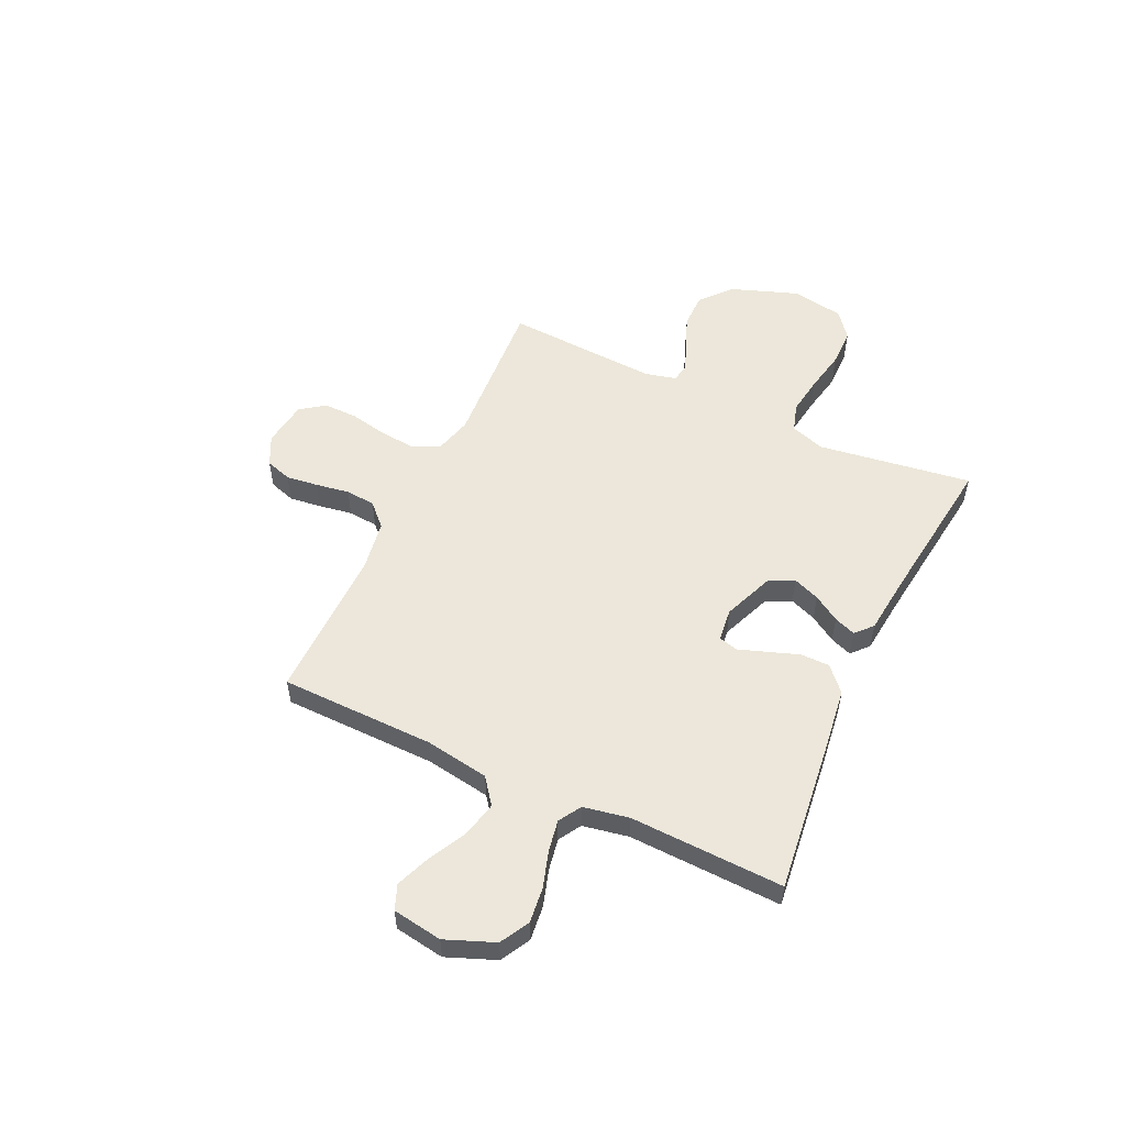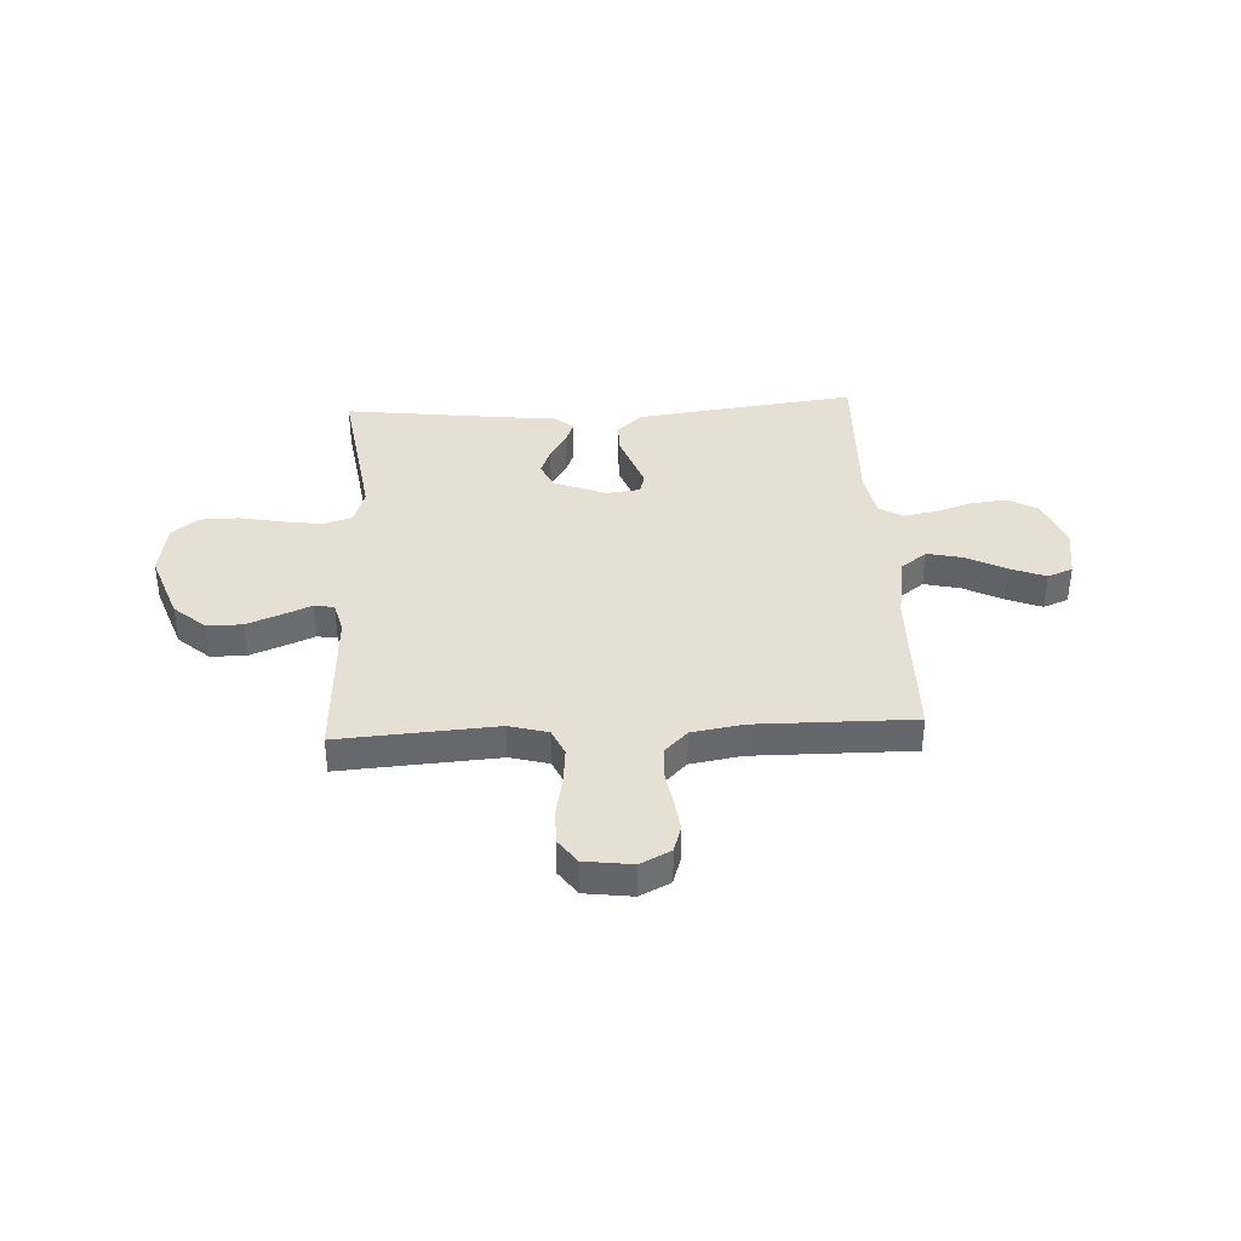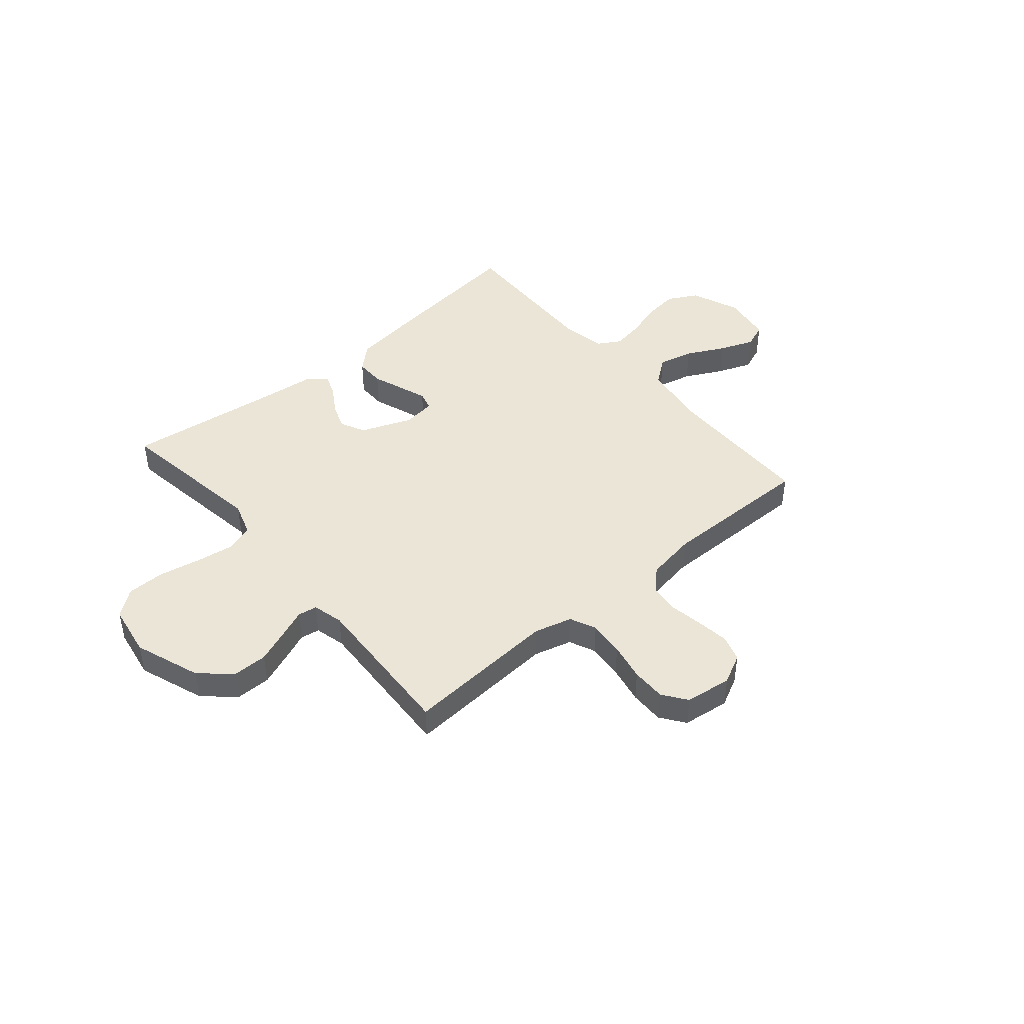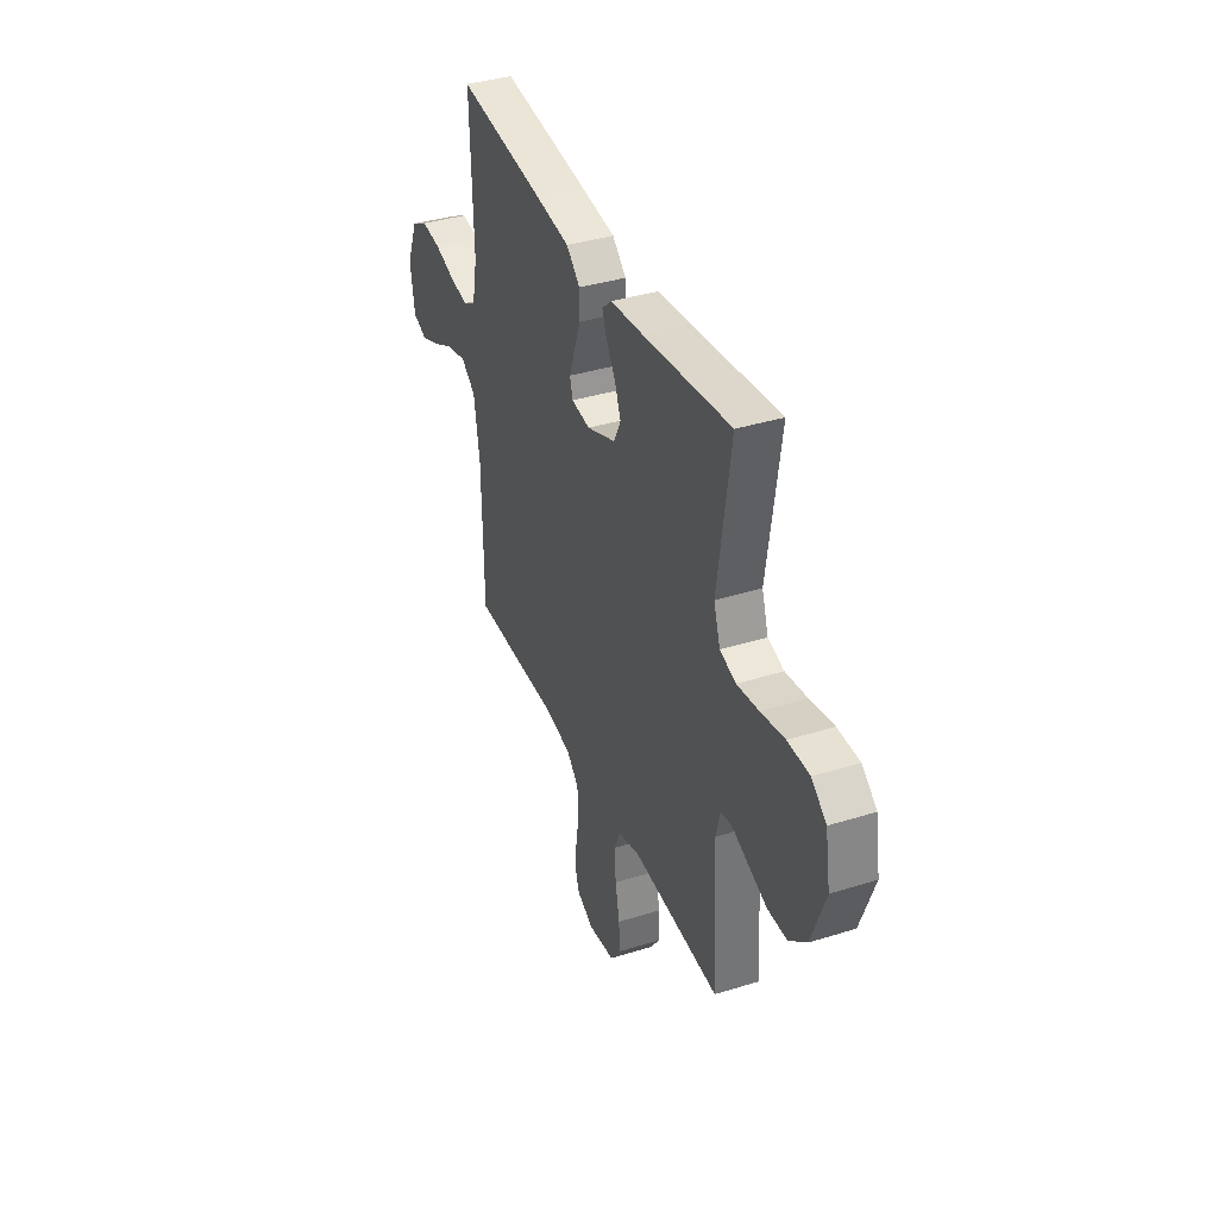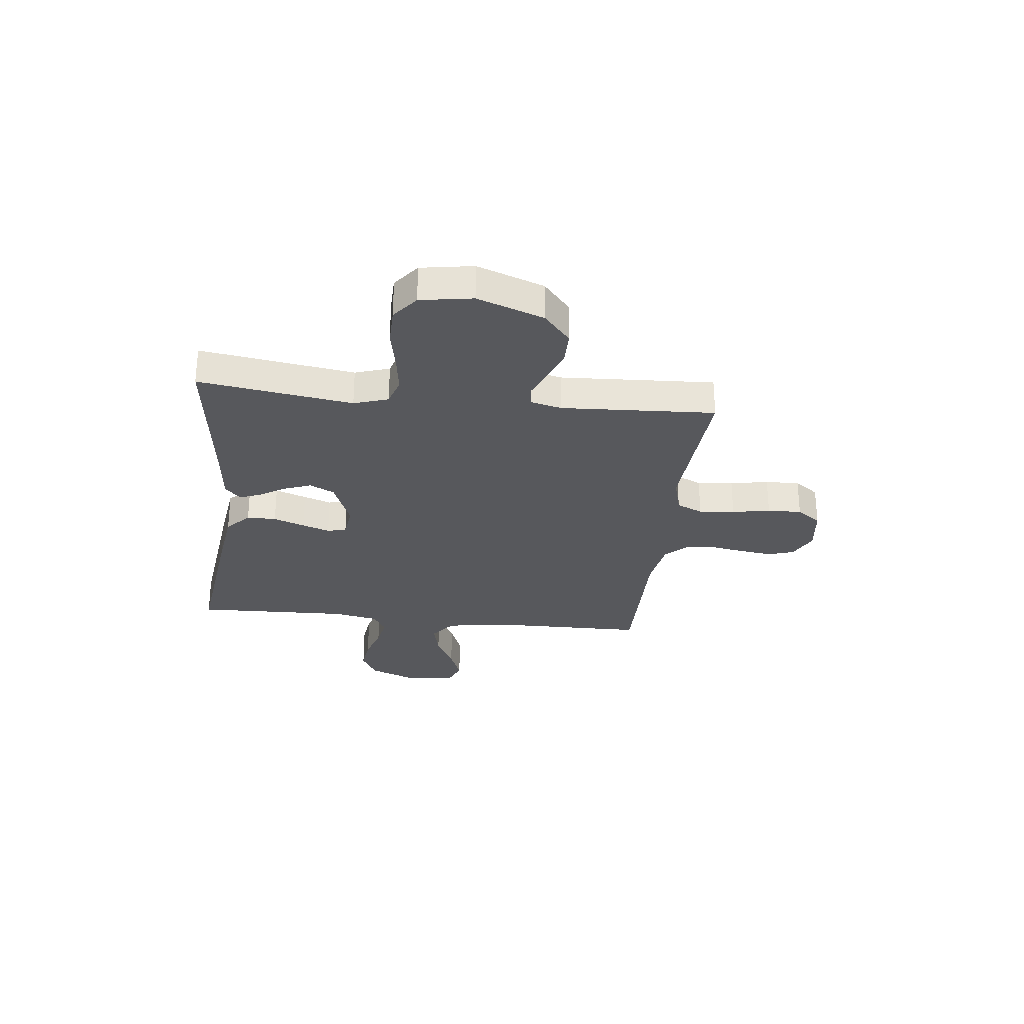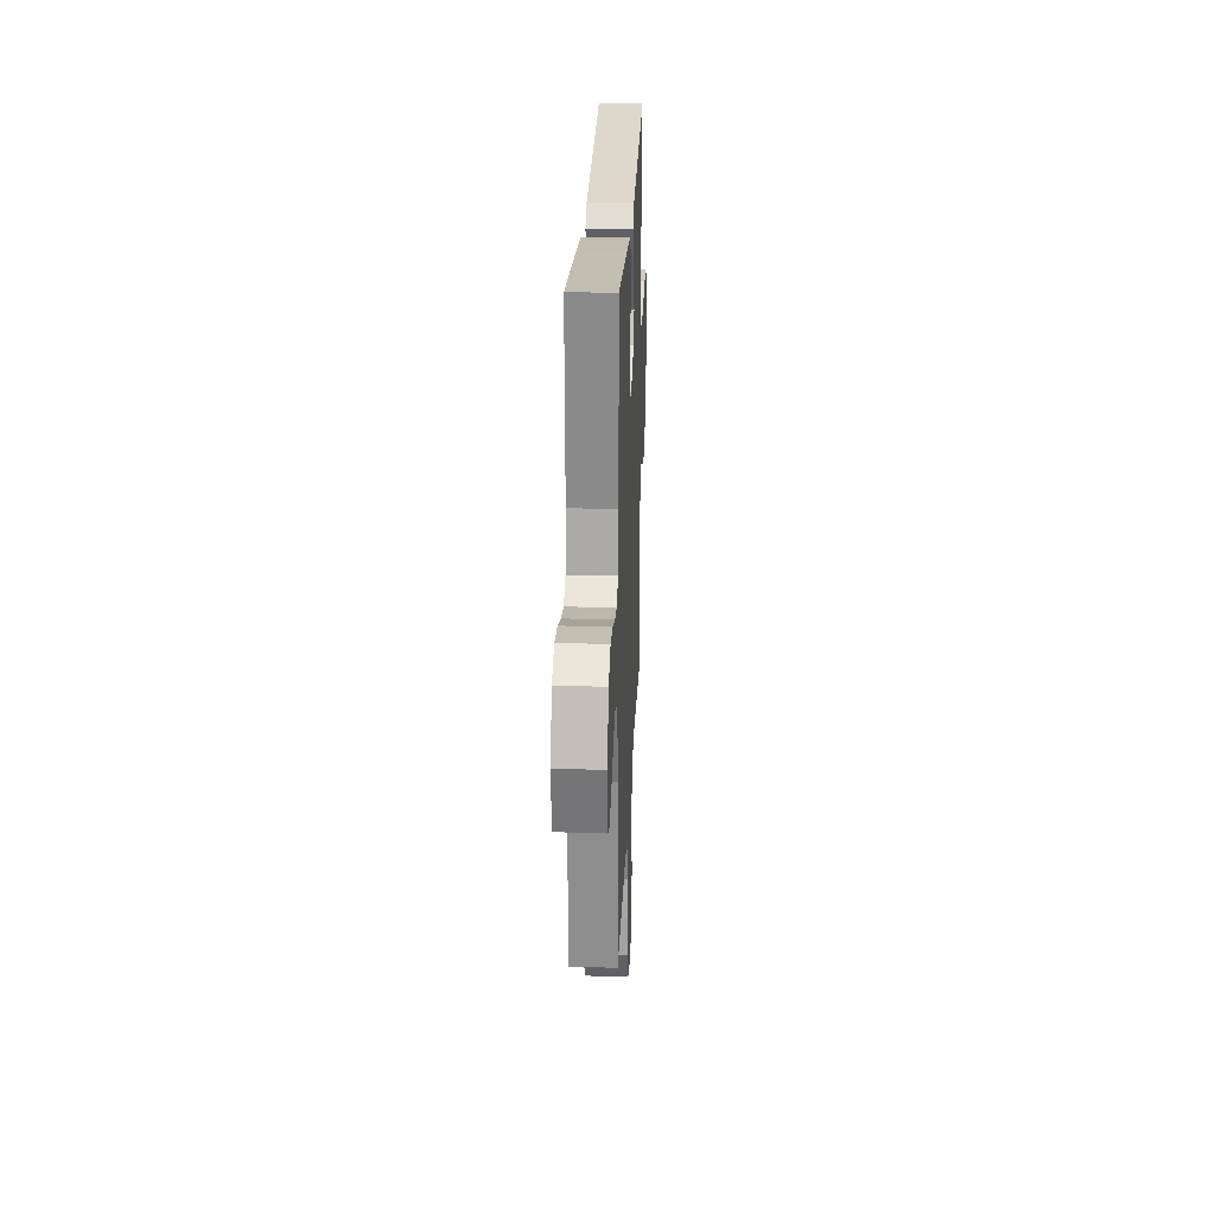
<metadata>
{"format":"obj","ext":"obj","renderer":"f3d","projection":"perspective","resolution":1024,"background":"white","views":[{"elev":54.0,"azim":-64.8,"up":"+Y"},{"elev":38.0,"azim":177.0,"up":"+Y"},{"elev":44.4,"azim":139.6,"up":"+Y"},{"elev":37.9,"azim":68.3,"up":"+Z"},{"elev":-28.6,"azim":83.5,"up":"+Y"},{"elev":24.3,"azim":-87.6,"up":"+Z"}]}
</metadata>
<code>
v 0.5 0.07 -0.5
v 0.2 0.07 -0.48
v 0.126 0.07 -0.5
v 0.103 0.07 -0.551
v 0.109 0.07 -0.621
v 0.124 0.07 -0.695
v 0.125 0.07 -0.762
v 0.091 0.07 -0.809
v 0 0.07 -0.821
v -0.058 0.07 -0.792
v -0.074 0.07 -0.741
v -0.066 0.07 -0.679
v -0.055 0.07 -0.613
v -0.06 0.07 -0.555
v -0.102 0.07 -0.513
v -0.2 0.07 -0.497
v -0.5 0.07 -0.5
v -0.504 0.07 -0.2
v -0.524 0.07 -0.074
v -0.574 0.07 -0.036
v -0.643 0.07 -0.052
v -0.717 0.07 -0.09
v -0.784 0.07 -0.116
v -0.832 0.07 -0.097
v -0.847 0.07 0
v -0.809 0.07 0.095
v -0.752 0.07 0.126
v -0.683 0.07 0.118
v -0.613 0.07 0.096
v -0.551 0.07 0.085
v -0.507 0.07 0.111
v -0.49 0.07 0.2
v -0.5 0.07 0.5
v -0.2 0.07 0.464
v -0.08 0.07 0.448
v -0.033 0.07 0.405
v -0.033 0.07 0.348
v -0.055 0.07 0.287
v -0.074 0.07 0.233
v -0.064 0.07 0.196
v 0 0.07 0.188
v 0.099 0.07 0.227
v 0.123 0.07 0.276
v 0.103 0.07 0.328
v 0.071 0.07 0.379
v 0.055 0.07 0.421
v 0.088 0.07 0.451
v 0.2 0.07 0.463
v 0.5 0.07 0.5
v 0.456 0.07 0.2
v 0.478 0.07 0.133
v 0.533 0.07 0.116
v 0.608 0.07 0.127
v 0.689 0.07 0.143
v 0.763 0.07 0.142
v 0.814 0.07 0.102
v 0.831 0.07 0
v 0.784 0.07 -0.13
v 0.724 0.07 -0.182
v 0.657 0.07 -0.182
v 0.593 0.07 -0.157
v 0.537 0.07 -0.134
v 0.499 0.07 -0.14
v 0.484 0.07 -0.2
v 0.5 0 -0.5
v 0.2 0 -0.48
v 0.126 0 -0.5
v 0.103 0 -0.551
v 0.109 0 -0.621
v 0.124 0 -0.695
v 0.125 0 -0.762
v 0.091 0 -0.809
v 0 0 -0.821
v -0.058 0 -0.792
v -0.074 0 -0.741
v -0.066 0 -0.679
v -0.055 0 -0.613
v -0.06 0 -0.555
v -0.102 0 -0.513
v -0.2 0 -0.497
v -0.5 0 -0.5
v -0.504 0 -0.2
v -0.524 0 -0.074
v -0.574 0 -0.036
v -0.643 0 -0.052
v -0.717 0 -0.09
v -0.784 0 -0.116
v -0.832 0 -0.097
v -0.847 0 0
v -0.809 0 0.095
v -0.752 0 0.126
v -0.683 0 0.118
v -0.613 0 0.096
v -0.551 0 0.085
v -0.507 0 0.111
v -0.49 0 0.2
v -0.5 0 0.5
v -0.2 0 0.464
v -0.08 0 0.448
v -0.033 0 0.405
v -0.033 0 0.348
v -0.055 0 0.287
v -0.074 0 0.233
v -0.064 0 0.196
v 0 0 0.188
v 0.099 0 0.227
v 0.123 0 0.276
v 0.103 0 0.328
v 0.071 0 0.379
v 0.055 0 0.421
v 0.088 0 0.451
v 0.2 0 0.463
v 0.5 0 0.5
v 0.456 0 0.2
v 0.478 0 0.133
v 0.533 0 0.116
v 0.608 0 0.127
v 0.689 0 0.143
v 0.763 0 0.142
v 0.814 0 0.102
v 0.831 0 0
v 0.784 0 -0.13
v 0.724 0 -0.182
v 0.657 0 -0.182
v 0.593 0 -0.157
v 0.537 0 -0.134
v 0.499 0 -0.14
v 0.484 0 -0.2
f 59 60 61 62
f 57 58 59 62
f 57 62 63
f 56 57 63
f 53 54 55 56
f 52 53 56 63
f 51 52 63 64
f 48 49 50
f 48 50 51 64
f 44 45 46 47
f 43 44 47 48
f 35 36 37 38
f 35 38 39
f 32 33 34 35
f 31 32 35 39
f 30 31 39 40
f 26 27 28 29
f 26 29 30
f 25 26 30
f 21 22 23 24
f 21 24 25 30
f 16 17 18
f 15 16 18 19
f 14 15 19
f 10 11 12 13
f 8 9 10 13
f 8 13 14
f 5 6 7 8
f 4 5 8 14
f 3 4 14 19
f 48 64 1 2
f 43 48 2 3
f 42 43 3
f 41 42 3 19
f 40 41 19 20
f 20 21 30 40
f 126 125 124 123
f 126 123 122 121
f 127 126 121
f 127 121 120
f 120 119 118 117
f 127 120 117 116
f 128 127 116 115
f 114 113 112
f 128 115 114 112
f 111 110 109 108
f 112 111 108 107
f 102 101 100 99
f 103 102 99
f 99 98 97 96
f 103 99 96 95
f 104 103 95 94
f 93 92 91 90
f 94 93 90
f 94 90 89
f 88 87 86 85
f 94 89 88 85
f 82 81 80
f 83 82 80 79
f 83 79 78
f 77 76 75 74
f 77 74 73 72
f 78 77 72
f 72 71 70 69
f 78 72 69 68
f 83 78 68 67
f 66 65 128 112
f 67 66 112 107
f 67 107 106
f 83 67 106 105
f 84 83 105 104
f 104 94 85 84
f 1 65 66 2
f 2 66 67 3
f 3 67 68 4
f 4 68 69 5
f 5 69 70 6
f 6 70 71 7
f 7 71 72 8
f 8 72 73 9
f 9 73 74 10
f 10 74 75 11
f 11 75 76 12
f 12 76 77 13
f 13 77 78 14
f 14 78 79 15
f 15 79 80 16
f 16 80 81 17
f 17 81 82 18
f 18 82 83 19
f 19 83 84 20
f 20 84 85 21
f 21 85 86 22
f 22 86 87 23
f 23 87 88 24
f 24 88 89 25
f 25 89 90 26
f 26 90 91 27
f 27 91 92 28
f 28 92 93 29
f 29 93 94 30
f 30 94 95 31
f 31 95 96 32
f 32 96 97 33
f 33 97 98 34
f 34 98 99 35
f 35 99 100 36
f 36 100 101 37
f 37 101 102 38
f 38 102 103 39
f 39 103 104 40
f 40 104 105 41
f 41 105 106 42
f 42 106 107 43
f 43 107 108 44
f 44 108 109 45
f 45 109 110 46
f 46 110 111 47
f 47 111 112 48
f 48 112 113 49
f 49 113 114 50
f 50 114 115 51
f 51 115 116 52
f 52 116 117 53
f 53 117 118 54
f 54 118 119 55
f 55 119 120 56
f 56 120 121 57
f 57 121 122 58
f 58 122 123 59
f 59 123 124 60
f 60 124 125 61
f 61 125 126 62
f 62 126 127 63
f 63 127 128 64
f 64 128 65 1

</code>
